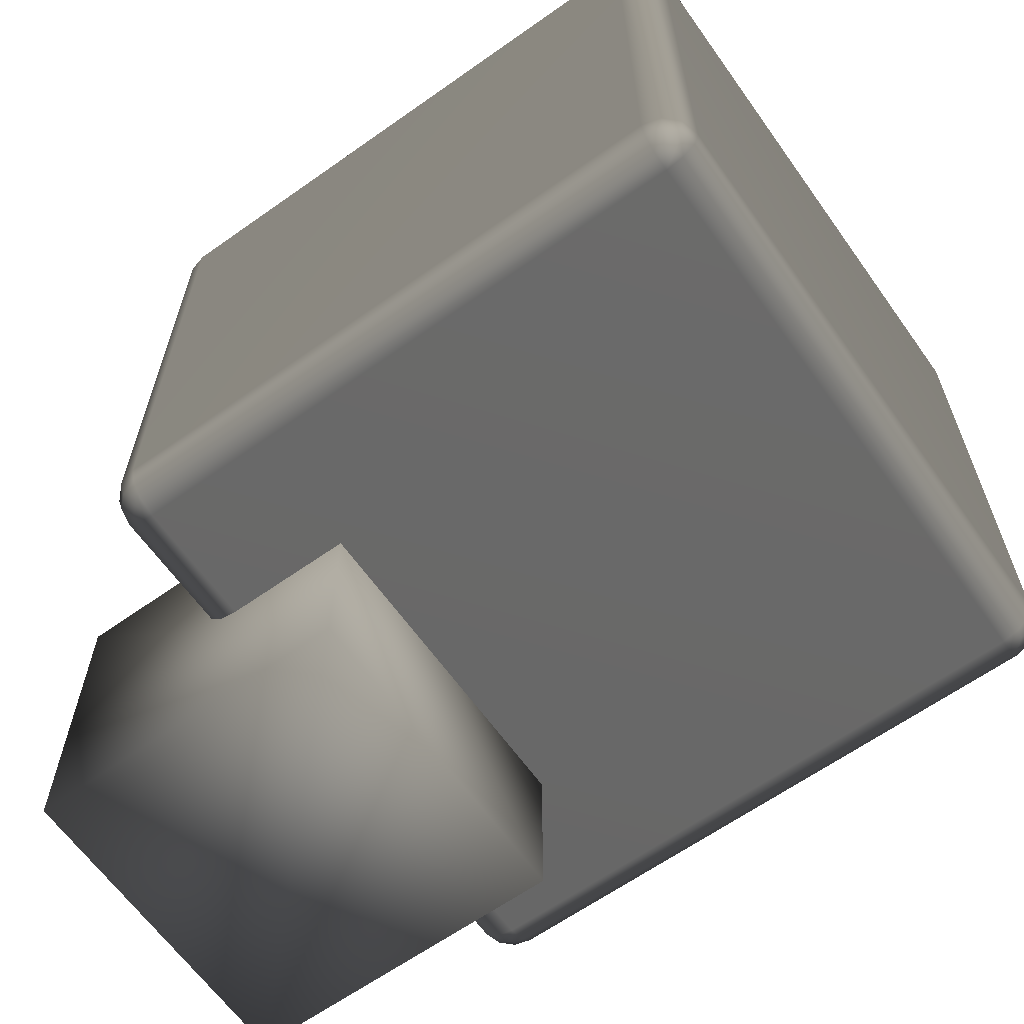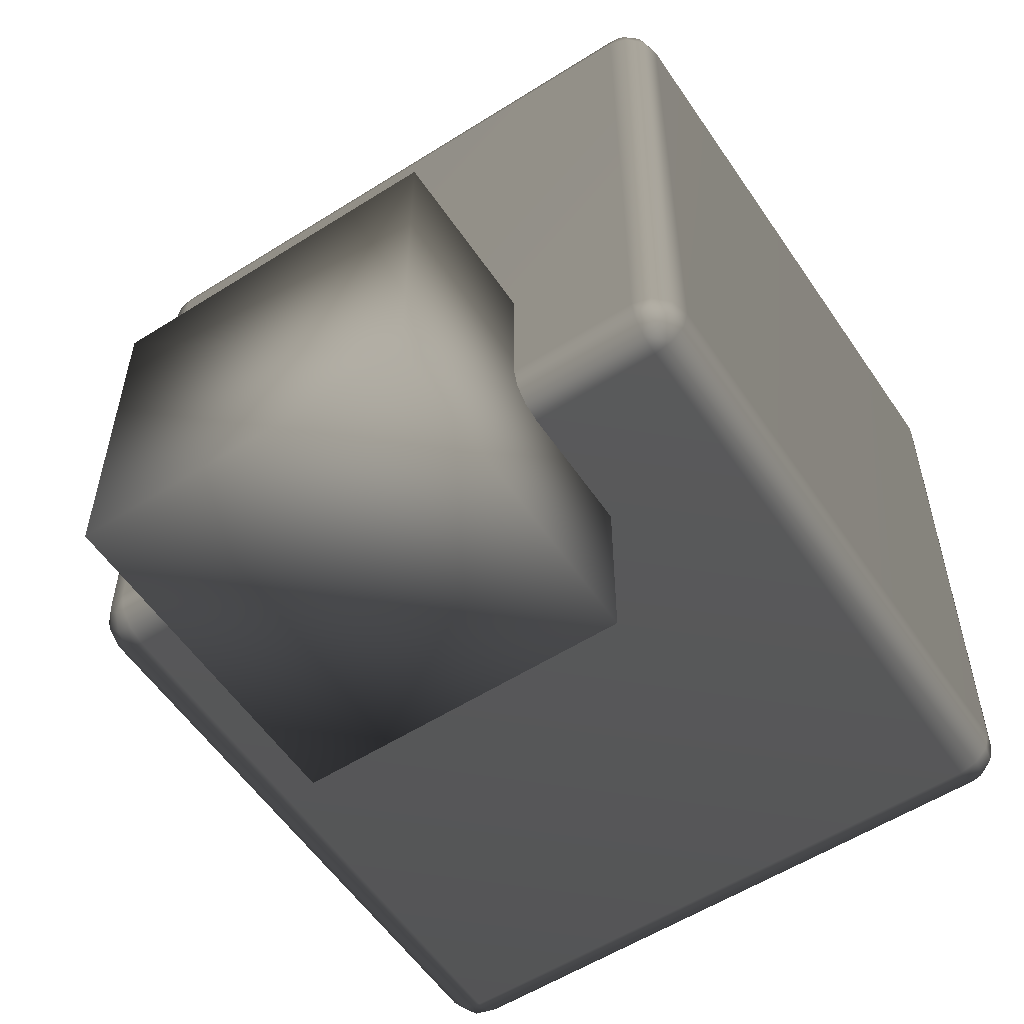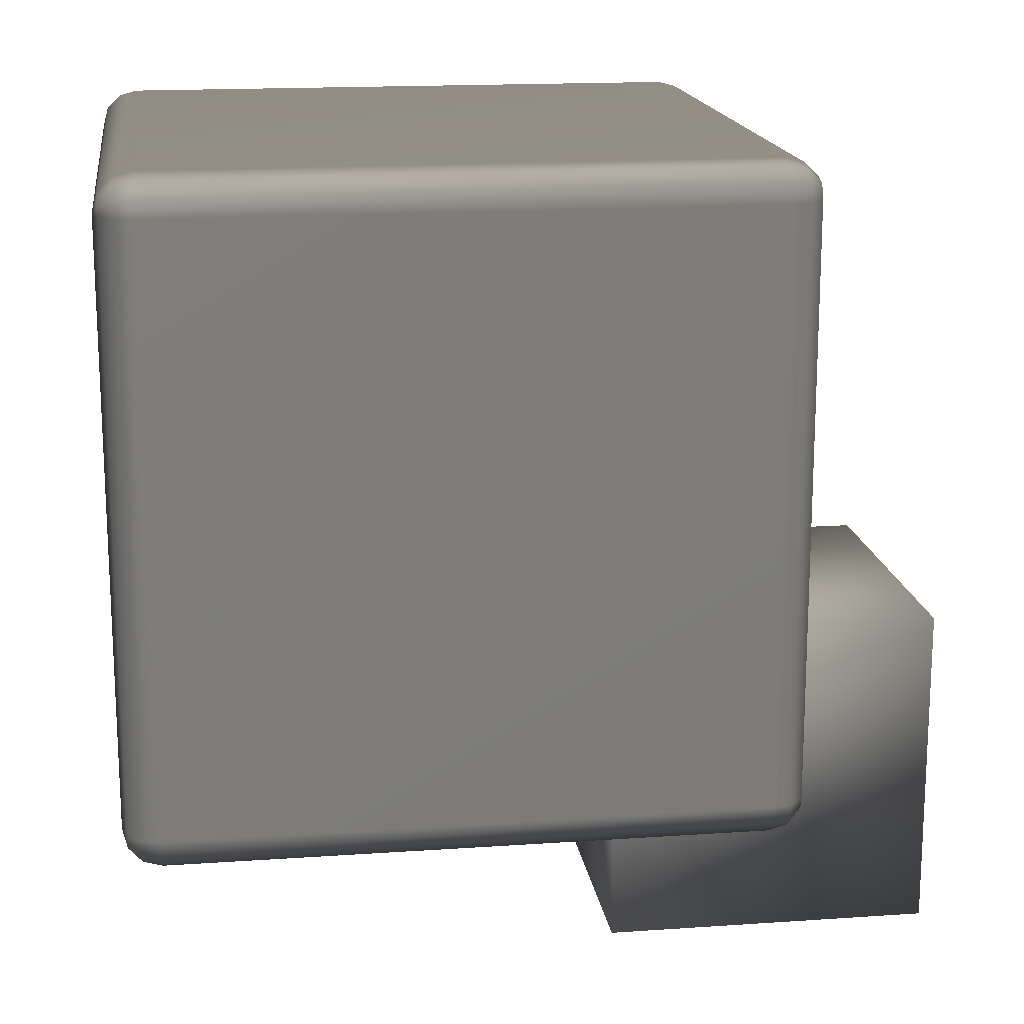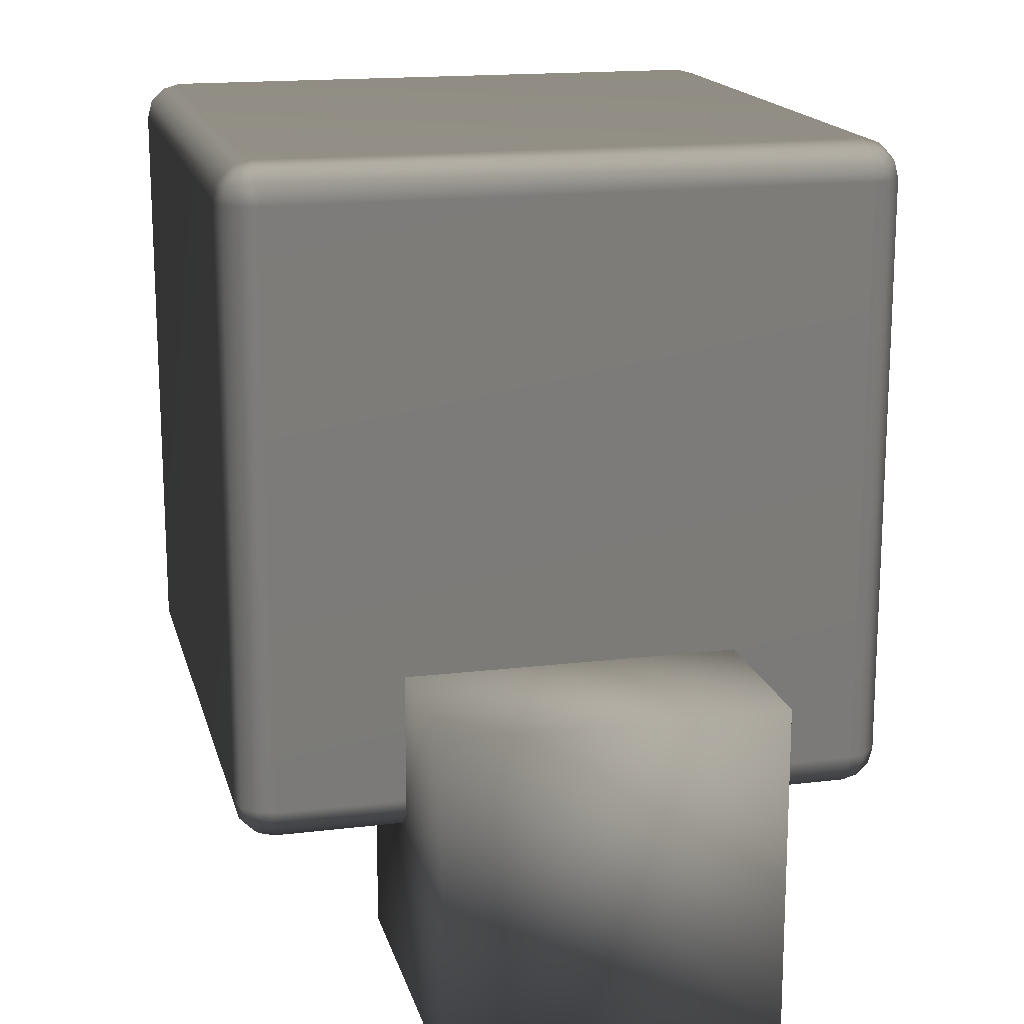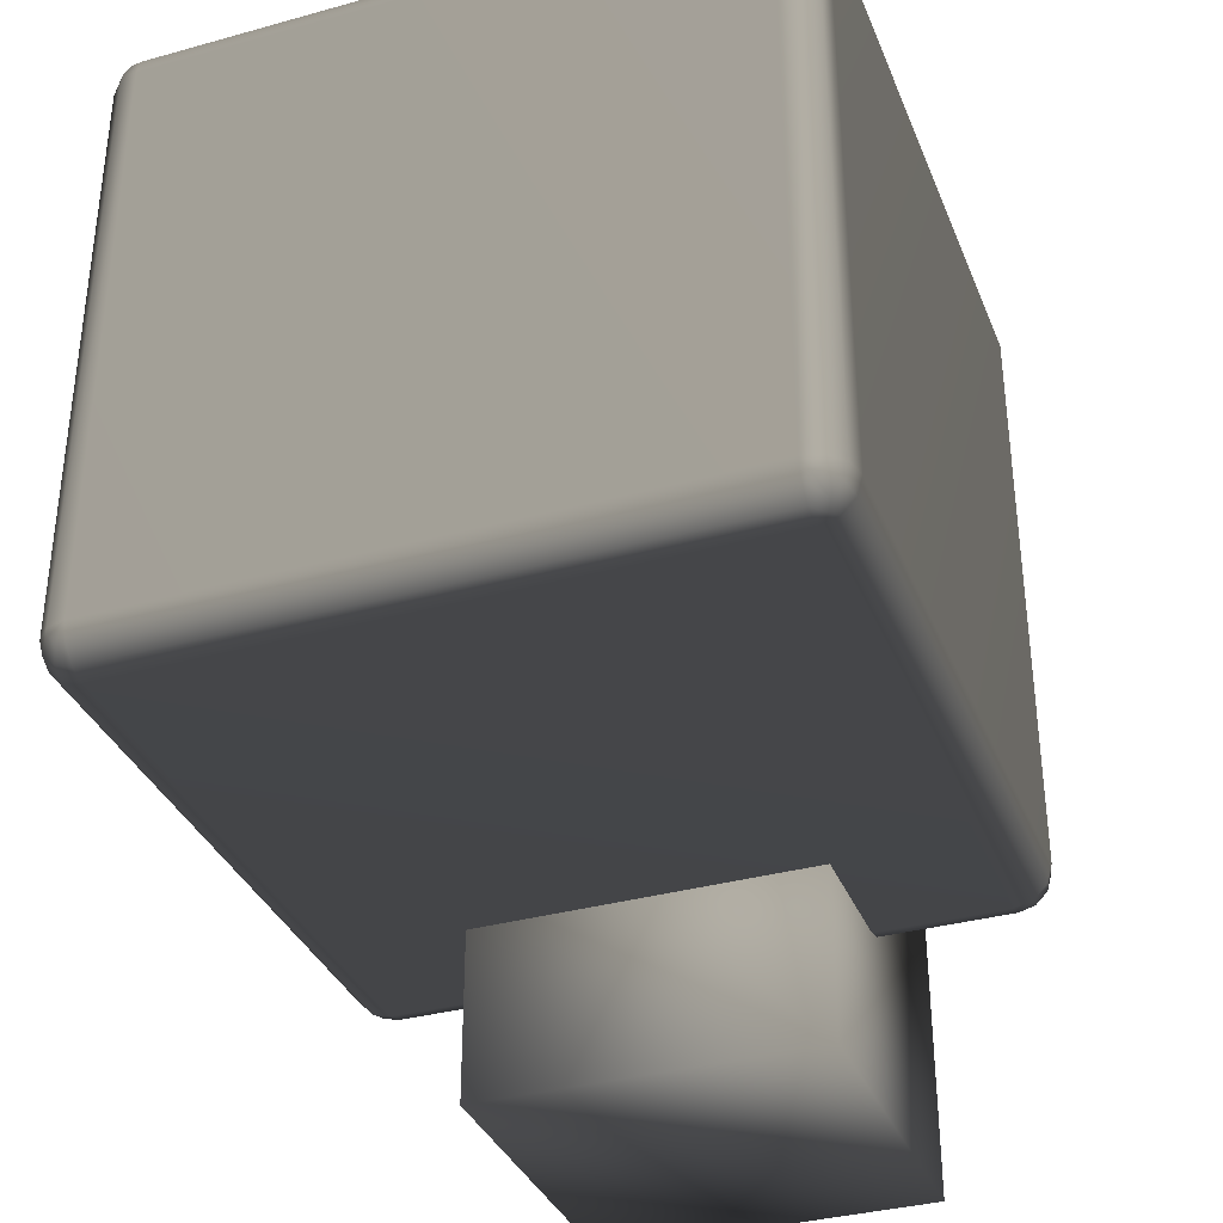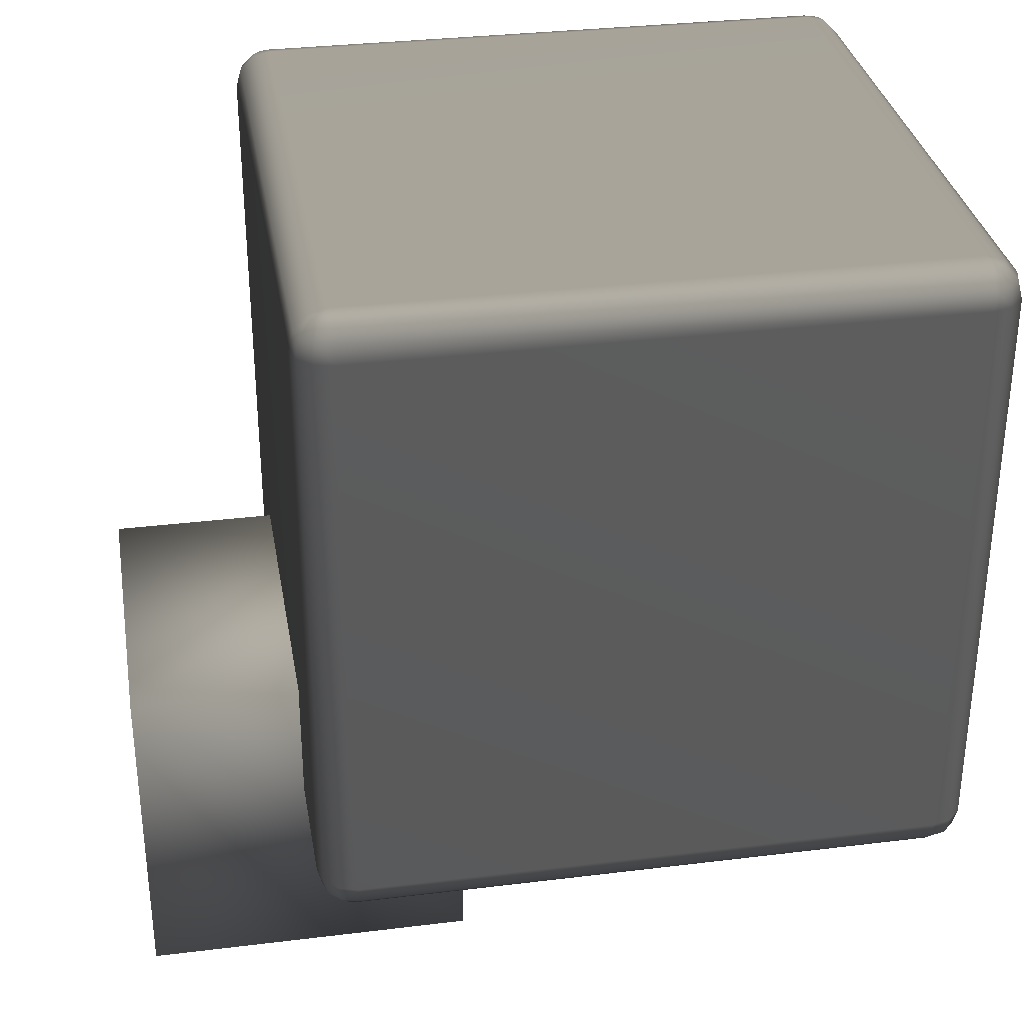
<metadata>
{"format":"obj","ext":"obj","renderer":"f3d","projection":"perspective","resolution":1024,"background":"white","views":[{"elev":-63.9,"azim":-54.5,"up":"+Y"},{"elev":-56.1,"azim":33.6,"up":"+Z"},{"elev":16.6,"azim":-98.0,"up":"+Z"},{"elev":16.7,"azim":-13.7,"up":"+Z"},{"elev":-35.1,"azim":-159.8,"up":"+Z"},{"elev":32.5,"azim":-99.7,"up":"+Y"}]}
</metadata>
<code>
v -0.4583 -1.35 -0.4458 0.7529 0.7529 0.7529
v -0.4583 -0.45 -0.4458 0.7529 0.7529 0.7529
v 0.4417 -1.35 -0.4458 0.7529 0.7529 0.7529
v 0.4417 -0.45 -0.4458 0.7529 0.7529 0.7529
v 0.4417 -1.35 -1.346 0.7529 0.7529 0.7529
v 0.4417 -0.45 -1.346 0.7529 0.7529 0.7529
v -0.4583 -1.35 -1.346 0.7529 0.7529 0.7529
v -0.4583 -0.45 -1.346 0.7529 0.7529 0.7529
v -0.8033 -0.895 0.7992 0.7529 0.7529 0.7529
v 0.7867 -0.895 0.7992 0.7529 0.7529 0.7529
v 0.7867 -0.895 -0.7908 0.7529 0.7529 0.7529
v -0.8033 -0.895 -0.7908 0.7529 0.7529 0.7529
v -0.8033 -0.8816 0.8492 0.7529 0.7529 0.7529
v 0.7867 -0.8816 0.8492 0.7529 0.7529 0.7529
v 0.8117 -0.8816 0.8425 0.7529 0.7529 0.7529
v 0.83 -0.8816 0.8242 0.7529 0.7529 0.7529
v 0.8367 -0.8816 0.7992 0.7529 0.7529 0.7529
v 0.8367 -0.8816 -0.7908 0.7529 0.7529 0.7529
v 0.83 -0.8816 -0.8158 0.7529 0.7529 0.7529
v 0.8117 -0.8816 -0.8341 0.7529 0.7529 0.7529
v 0.7867 -0.8816 -0.8408 0.7529 0.7529 0.7529
v -0.8033 -0.8816 -0.8408 0.7529 0.7529 0.7529
v -0.8283 -0.8816 -0.8341 0.7529 0.7529 0.7529
v -0.8466 -0.8816 -0.8158 0.7529 0.7529 0.7529
v -0.8533 -0.8816 -0.7908 0.7529 0.7529 0.7529
v -0.8533 -0.8816 0.7992 0.7529 0.7529 0.7529
v -0.8466 -0.8816 0.8242 0.7529 0.7529 0.7529
v -0.8283 -0.8816 0.8425 0.7529 0.7529 0.7529
v -0.8033 -0.845 0.8858 0.7529 0.7529 0.7529
v 0.7867 -0.845 0.8858 0.7529 0.7529 0.7529
v 0.83 -0.845 0.8742 0.7529 0.7529 0.7529
v 0.8617 -0.845 0.8425 0.7529 0.7529 0.7529
v 0.8733 -0.845 0.7992 0.7529 0.7529 0.7529
v 0.8733 -0.845 -0.7908 0.7529 0.7529 0.7529
v 0.8617 -0.845 -0.8341 0.7529 0.7529 0.7529
v 0.83 -0.845 -0.8658 0.7529 0.7529 0.7529
v 0.7867 -0.845 -0.8774 0.7529 0.7529 0.7529
v -0.8033 -0.845 -0.8774 0.7529 0.7529 0.7529
v -0.8466 -0.845 -0.8658 0.7529 0.7529 0.7529
v -0.8783 -0.845 -0.8341 0.7529 0.7529 0.7529
v -0.8899 -0.845 -0.7908 0.7529 0.7529 0.7529
v -0.8899 -0.845 0.7992 0.7529 0.7529 0.7529
v -0.8783 -0.845 0.8425 0.7529 0.7529 0.7529
v -0.8466 -0.845 0.8742 0.7529 0.7529 0.7529
v -0.8033 -0.795 0.8992 0.7529 0.7529 0.7529
v 0.7867 -0.795 0.8992 0.7529 0.7529 0.7529
v 0.8367 -0.795 0.8858 0.7529 0.7529 0.7529
v 0.8733 -0.795 0.8492 0.7529 0.7529 0.7529
v 0.8867 -0.795 0.7992 0.7529 0.7529 0.7529
v 0.8867 -0.795 -0.7908 0.7529 0.7529 0.7529
v 0.8733 -0.795 -0.8408 0.7529 0.7529 0.7529
v 0.8367 -0.795 -0.8774 0.7529 0.7529 0.7529
v 0.7867 -0.795 -0.8908 0.7529 0.7529 0.7529
v -0.8033 -0.795 -0.8908 0.7529 0.7529 0.7529
v -0.8533 -0.795 -0.8774 0.7529 0.7529 0.7529
v -0.8899 -0.795 -0.8408 0.7529 0.7529 0.7529
v -0.9033 -0.795 -0.7908 0.7529 0.7529 0.7529
v -0.9033 -0.795 0.7992 0.7529 0.7529 0.7529
v -0.8899 -0.795 0.8492 0.7529 0.7529 0.7529
v -0.8533 -0.795 0.8858 0.7529 0.7529 0.7529
v -0.8033 0.795 0.8992 0.7529 0.7529 0.7529
v 0.7867 0.795 0.8992 0.7529 0.7529 0.7529
v 0.8367 0.795 0.8858 0.7529 0.7529 0.7529
v 0.8733 0.795 0.8492 0.7529 0.7529 0.7529
v 0.8867 0.795 0.7992 0.7529 0.7529 0.7529
v 0.8867 0.795 -0.7908 0.7529 0.7529 0.7529
v 0.8733 0.795 -0.8408 0.7529 0.7529 0.7529
v 0.8367 0.795 -0.8774 0.7529 0.7529 0.7529
v 0.7867 0.795 -0.8908 0.7529 0.7529 0.7529
v -0.8033 0.795 -0.8908 0.7529 0.7529 0.7529
v -0.8533 0.795 -0.8774 0.7529 0.7529 0.7529
v -0.8899 0.795 -0.8408 0.7529 0.7529 0.7529
v -0.9033 0.795 -0.7908 0.7529 0.7529 0.7529
v -0.9033 0.795 0.7992 0.7529 0.7529 0.7529
v -0.8899 0.795 0.8492 0.7529 0.7529 0.7529
v -0.8533 0.795 0.8858 0.7529 0.7529 0.7529
v -0.8033 0.845 0.8858 0.7529 0.7529 0.7529
v 0.7867 0.845 0.8858 0.7529 0.7529 0.7529
v 0.83 0.845 0.8742 0.7529 0.7529 0.7529
v 0.8617 0.845 0.8425 0.7529 0.7529 0.7529
v 0.8733 0.845 0.7992 0.7529 0.7529 0.7529
v 0.8733 0.845 -0.7908 0.7529 0.7529 0.7529
v 0.8617 0.845 -0.8341 0.7529 0.7529 0.7529
v 0.83 0.845 -0.8658 0.7529 0.7529 0.7529
v 0.7867 0.845 -0.8774 0.7529 0.7529 0.7529
v -0.8033 0.845 -0.8774 0.7529 0.7529 0.7529
v -0.8466 0.845 -0.8658 0.7529 0.7529 0.7529
v -0.8783 0.845 -0.8341 0.7529 0.7529 0.7529
v -0.8899 0.845 -0.7908 0.7529 0.7529 0.7529
v -0.8899 0.845 0.7992 0.7529 0.7529 0.7529
v -0.8783 0.845 0.8425 0.7529 0.7529 0.7529
v -0.8466 0.845 0.8742 0.7529 0.7529 0.7529
v -0.8033 0.8816 0.8492 0.7529 0.7529 0.7529
v 0.7867 0.8816 0.8492 0.7529 0.7529 0.7529
v 0.8117 0.8816 0.8425 0.7529 0.7529 0.7529
v 0.83 0.8816 0.8242 0.7529 0.7529 0.7529
v 0.8367 0.8816 0.7992 0.7529 0.7529 0.7529
v 0.8367 0.8816 -0.7908 0.7529 0.7529 0.7529
v 0.83 0.8816 -0.8158 0.7529 0.7529 0.7529
v 0.8117 0.8816 -0.8341 0.7529 0.7529 0.7529
v 0.7867 0.8816 -0.8408 0.7529 0.7529 0.7529
v -0.8033 0.8816 -0.8408 0.7529 0.7529 0.7529
v -0.8283 0.8816 -0.8341 0.7529 0.7529 0.7529
v -0.8466 0.8816 -0.8158 0.7529 0.7529 0.7529
v -0.8533 0.8816 -0.7908 0.7529 0.7529 0.7529
v -0.8533 0.8816 0.7992 0.7529 0.7529 0.7529
v -0.8466 0.8816 0.8242 0.7529 0.7529 0.7529
v -0.8283 0.8816 0.8425 0.7529 0.7529 0.7529
v -0.8033 0.895 0.7992 0.7529 0.7529 0.7529
v 0.7867 0.895 0.7992 0.7529 0.7529 0.7529
v 0.7867 0.895 -0.7908 0.7529 0.7529 0.7529
v -0.8033 0.895 -0.7908 0.7529 0.7529 0.7529
f 3 4 2
f 3 2 1
f 5 6 4
f 5 4 3
f 7 8 6
f 7 6 5
f 1 2 8
f 1 8 7
f 4 6 8
f 4 8 2
f 5 3 1
f 5 1 7
f 10 14 13
f 10 13 9
f 14 30 29
f 14 29 13
f 30 46 45
f 30 45 29
f 46 62 61
f 46 61 45
f 62 78 77
f 62 77 61
f 78 94 93
f 78 93 77
f 94 110 109
f 94 109 93
f 15 14 10
f 15 31 30
f 15 30 14
f 31 47 46
f 31 46 30
f 47 63 62
f 47 62 46
f 63 79 78
f 63 78 62
f 79 95 94
f 79 94 78
f 95 110 94
f 16 15 10
f 16 32 31
f 16 31 15
f 32 48 47
f 32 47 31
f 48 64 63
f 48 63 47
f 64 80 79
f 64 79 63
f 80 96 95
f 80 95 79
f 96 110 95
f 17 16 10
f 17 33 32
f 17 32 16
f 33 49 48
f 33 48 32
f 49 65 64
f 49 64 48
f 65 81 80
f 65 80 64
f 81 97 96
f 81 96 80
f 97 110 96
f 11 18 17
f 11 17 10
f 18 34 33
f 18 33 17
f 34 50 49
f 34 49 33
f 50 66 65
f 50 65 49
f 66 82 81
f 66 81 65
f 82 98 97
f 82 97 81
f 98 111 110
f 98 110 97
f 19 18 11
f 19 35 34
f 19 34 18
f 35 51 50
f 35 50 34
f 51 67 66
f 51 66 50
f 67 83 82
f 67 82 66
f 83 99 98
f 83 98 82
f 99 111 98
f 20 19 11
f 20 36 35
f 20 35 19
f 36 52 51
f 36 51 35
f 52 68 67
f 52 67 51
f 68 84 83
f 68 83 67
f 84 100 99
f 84 99 83
f 100 111 99
f 21 20 11
f 21 37 36
f 21 36 20
f 37 53 52
f 37 52 36
f 53 69 68
f 53 68 52
f 69 85 84
f 69 84 68
f 85 101 100
f 85 100 84
f 101 111 100
f 12 22 21
f 12 21 11
f 22 38 37
f 22 37 21
f 38 54 53
f 38 53 37
f 54 70 69
f 54 69 53
f 70 86 85
f 70 85 69
f 86 102 101
f 86 101 85
f 102 112 111
f 102 111 101
f 23 22 12
f 23 39 38
f 23 38 22
f 39 55 54
f 39 54 38
f 55 71 70
f 55 70 54
f 71 87 86
f 71 86 70
f 87 103 102
f 87 102 86
f 103 112 102
f 24 23 12
f 24 40 39
f 24 39 23
f 40 56 55
f 40 55 39
f 56 72 71
f 56 71 55
f 72 88 87
f 72 87 71
f 88 104 103
f 88 103 87
f 104 112 103
f 25 24 12
f 25 41 40
f 25 40 24
f 41 57 56
f 41 56 40
f 57 73 72
f 57 72 56
f 73 89 88
f 73 88 72
f 89 105 104
f 89 104 88
f 105 112 104
f 9 26 25
f 9 25 12
f 26 42 41
f 26 41 25
f 42 58 57
f 42 57 41
f 58 74 73
f 58 73 57
f 74 90 89
f 74 89 73
f 90 106 105
f 90 105 89
f 106 109 112
f 106 112 105
f 27 26 9
f 27 43 42
f 27 42 26
f 43 59 58
f 43 58 42
f 59 75 74
f 59 74 58
f 75 91 90
f 75 90 74
f 91 107 106
f 91 106 90
f 107 109 106
f 28 27 9
f 28 44 43
f 28 43 27
f 44 60 59
f 44 59 43
f 60 76 75
f 60 75 59
f 76 92 91
f 76 91 75
f 92 108 107
f 92 107 91
f 108 109 107
f 13 28 9
f 13 29 44
f 13 44 28
f 29 45 60
f 29 60 44
f 45 61 76
f 45 76 60
f 61 77 92
f 61 92 76
f 77 93 108
f 77 108 92
f 93 109 108
f 110 111 112
f 110 112 109
f 12 11 10
f 12 10 9

</code>
